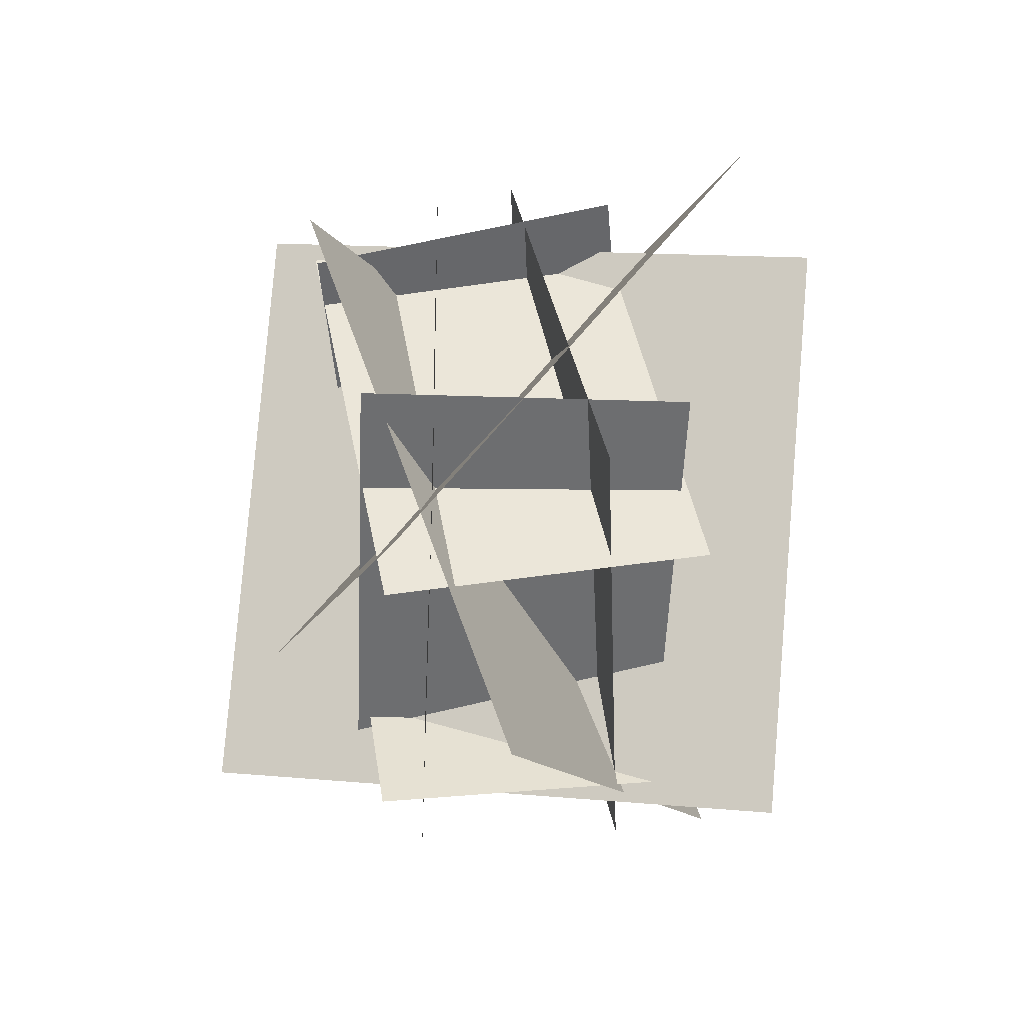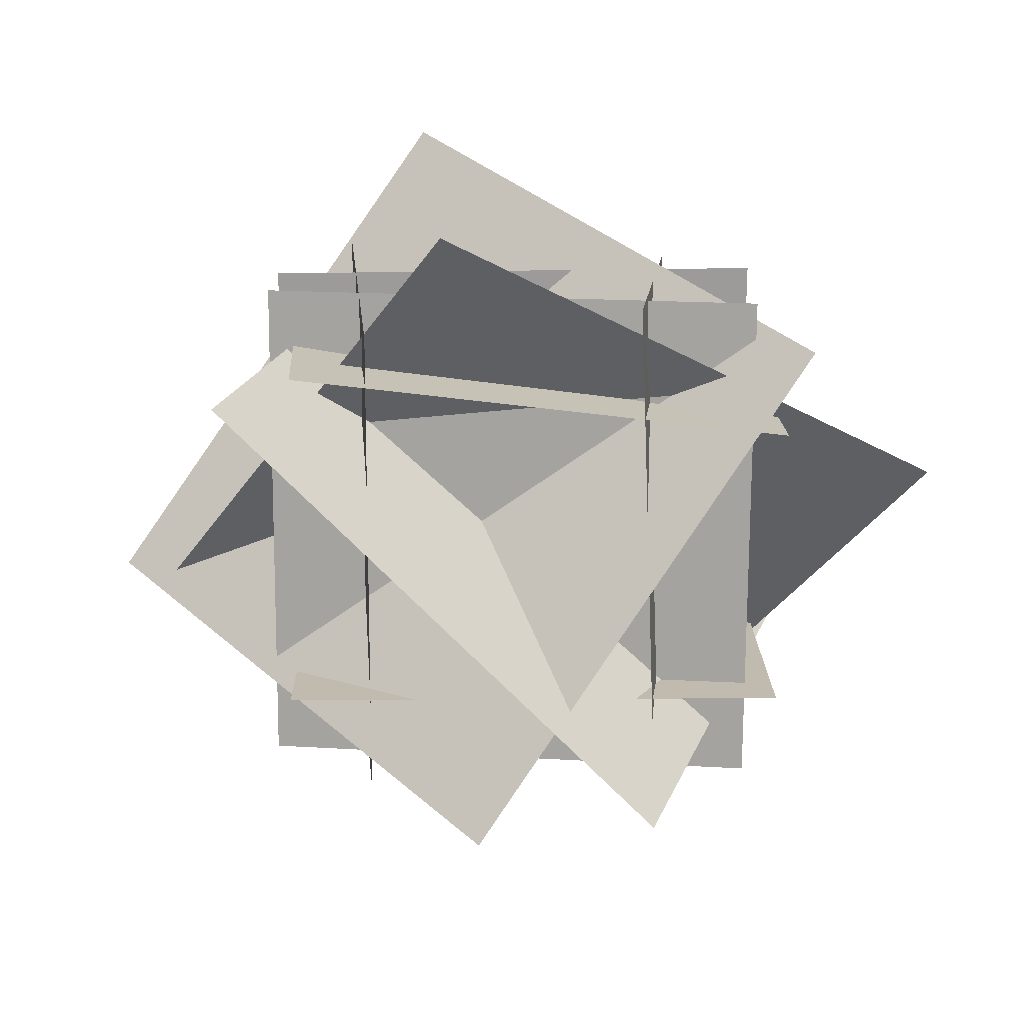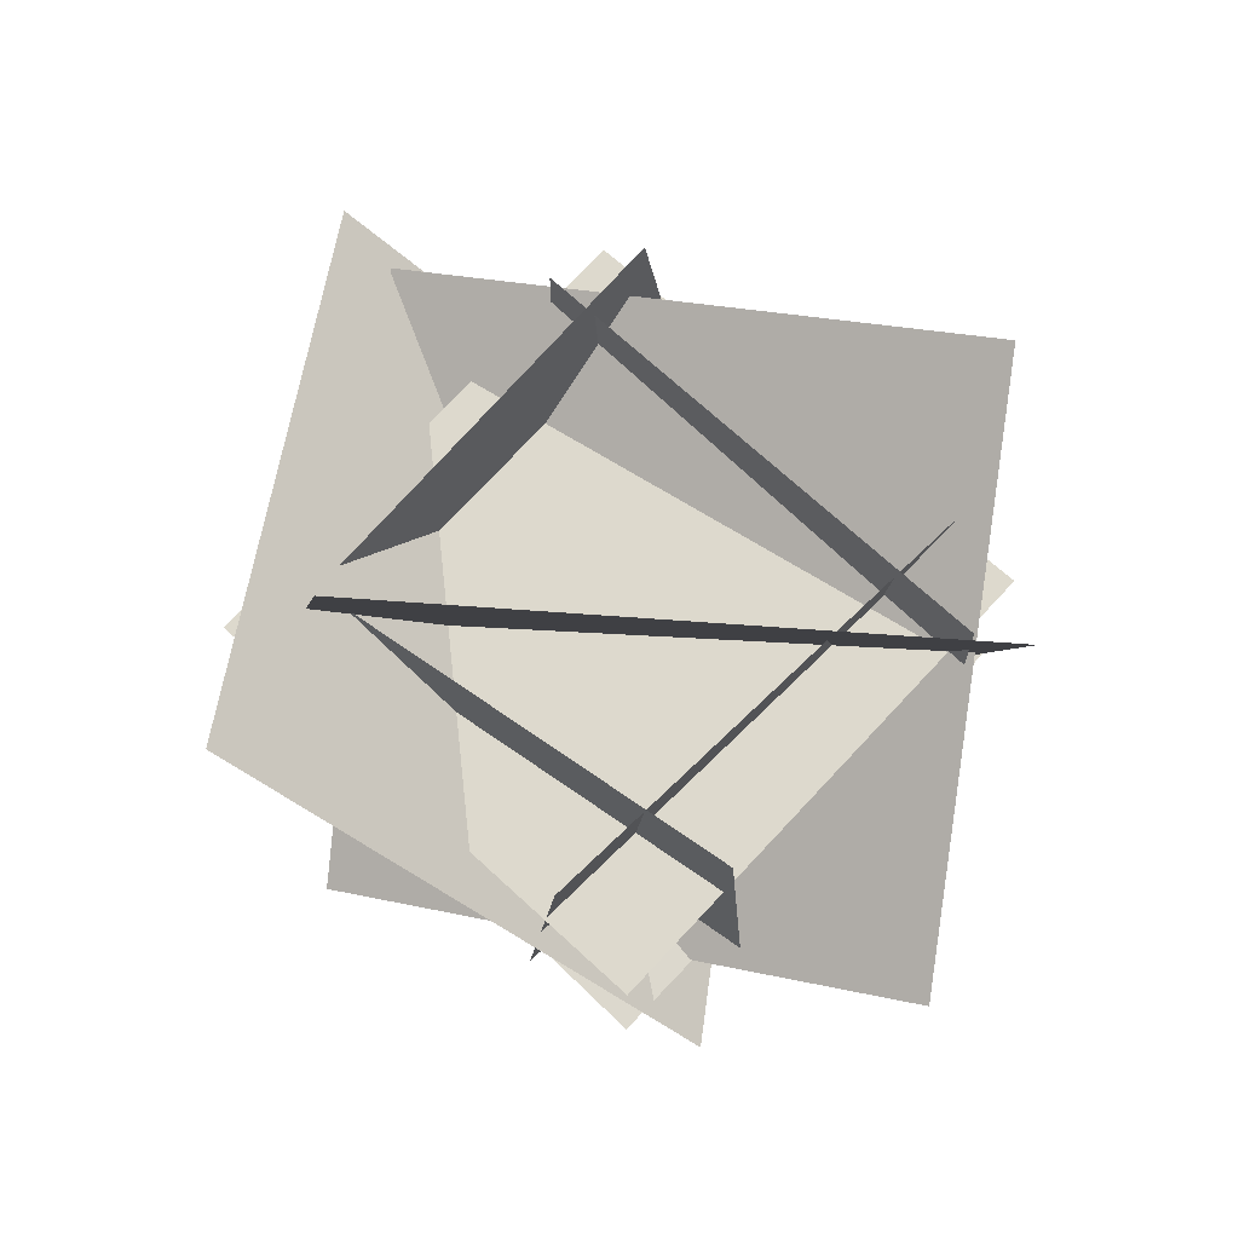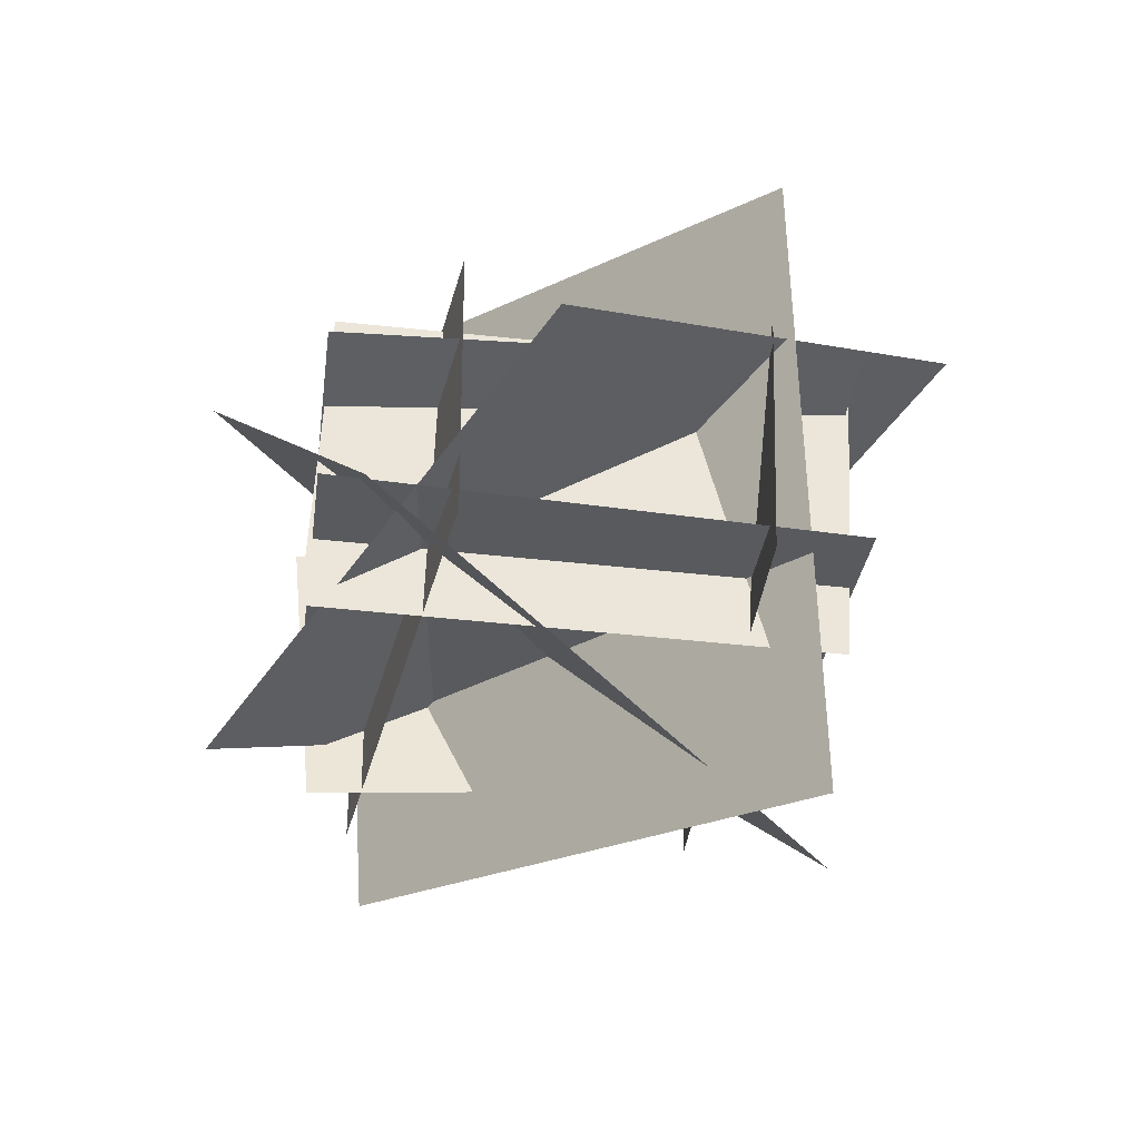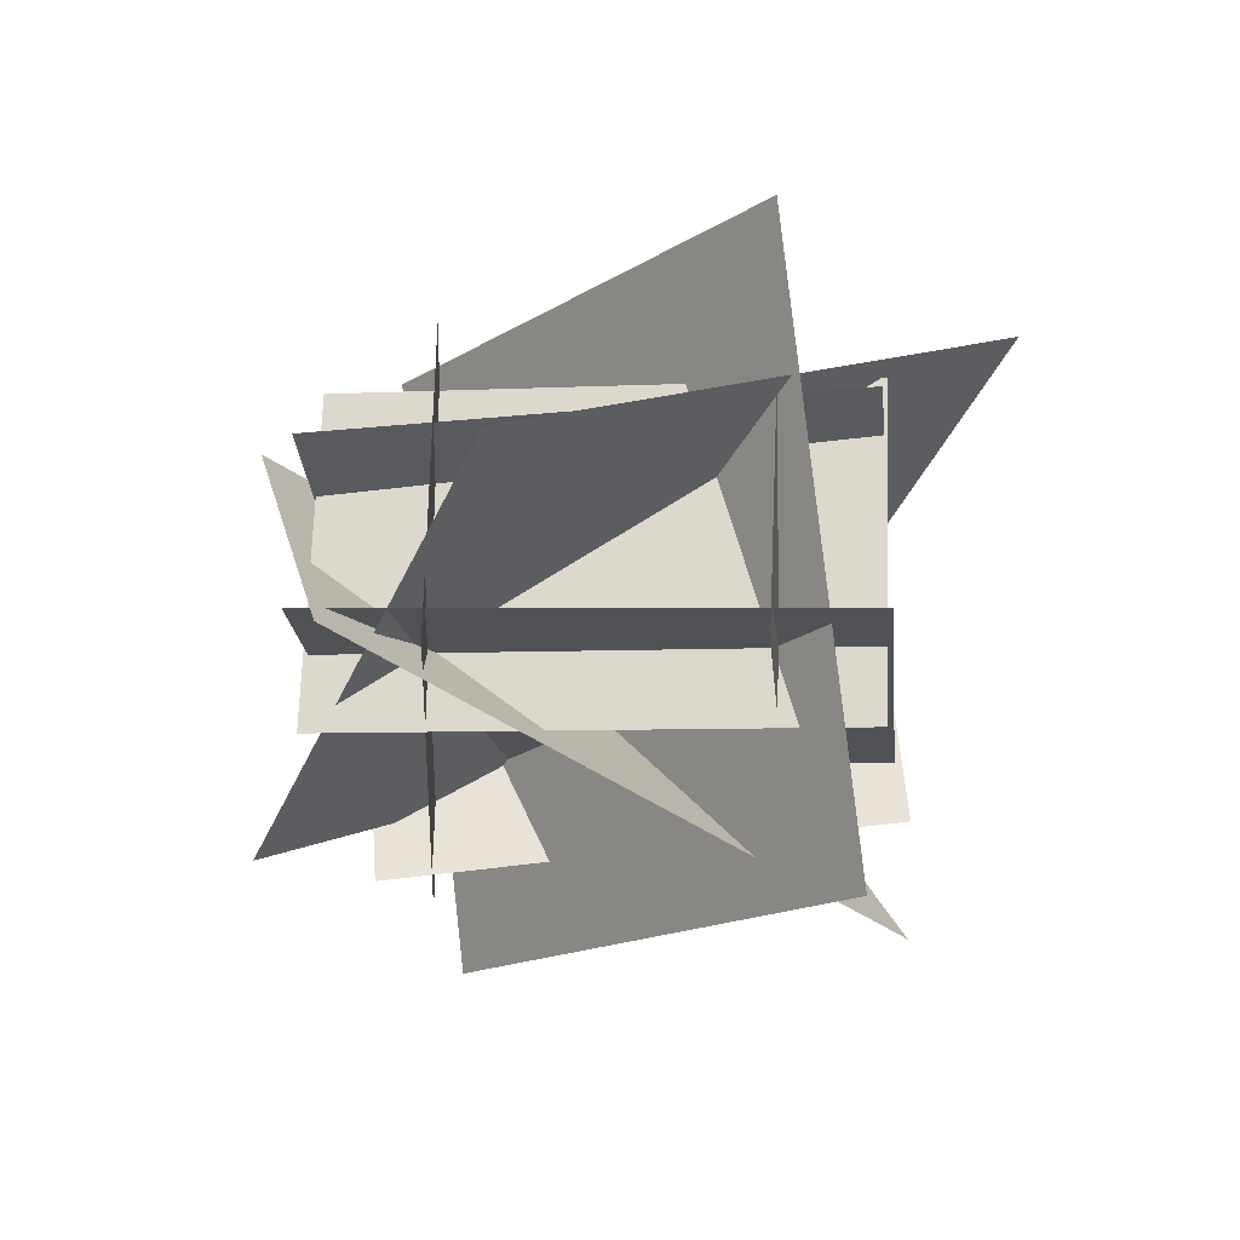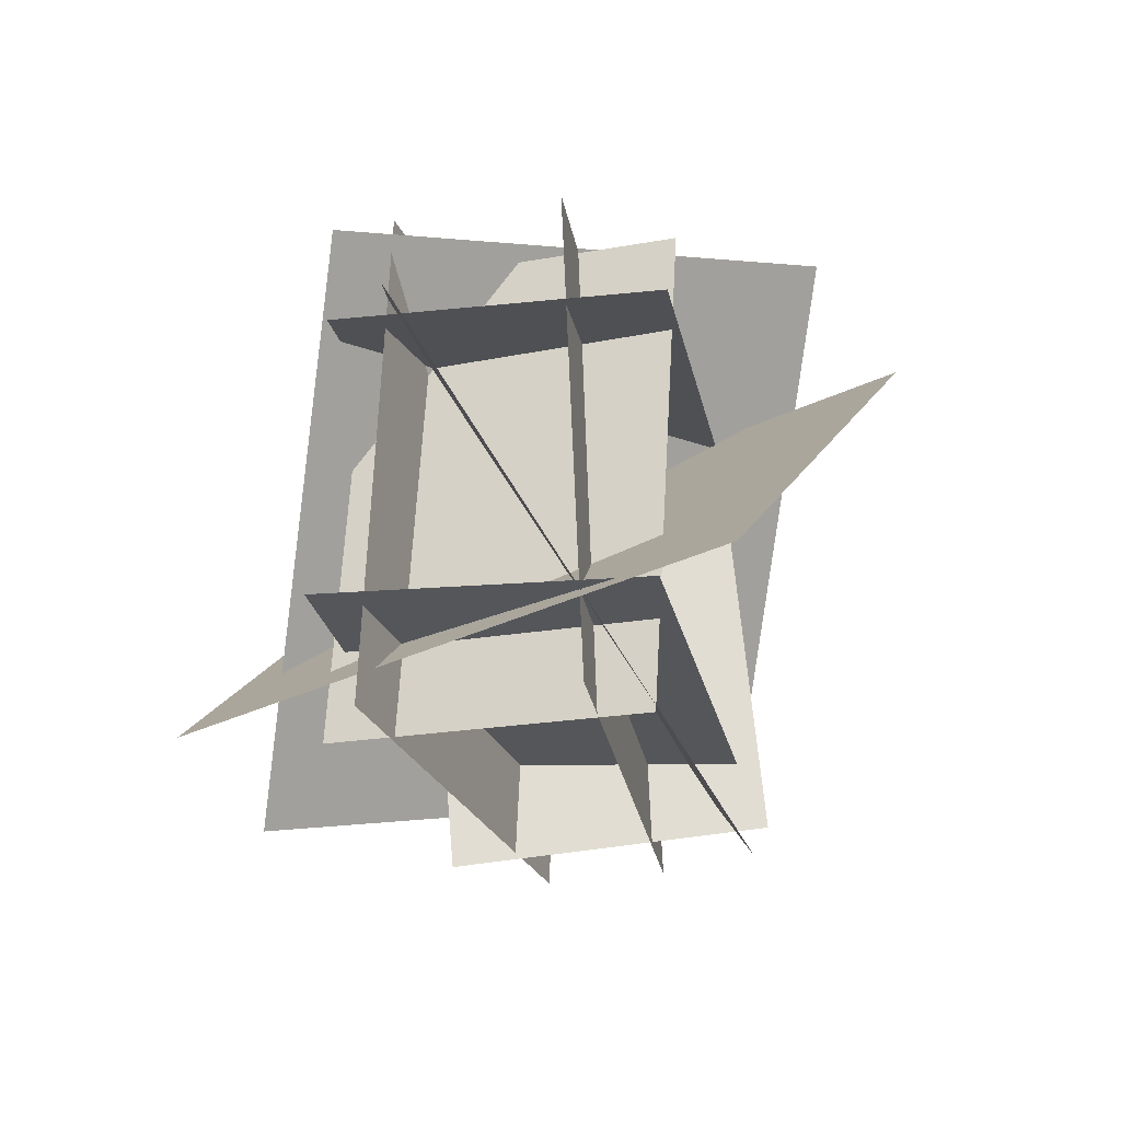
<metadata>
{"format":"obj","ext":"obj","renderer":"f3d","projection":"perspective","resolution":1024,"background":"white","views":[{"elev":38.3,"azim":-95.9,"up":"+Y"},{"elev":18.4,"azim":-178.2,"up":"+Y"},{"elev":71.6,"azim":-136.7,"up":"+Z"},{"elev":-36.1,"azim":-97.4,"up":"+Z"},{"elev":-26.1,"azim":-84.6,"up":"+Z"},{"elev":-26.2,"azim":-75.4,"up":"+Y"}]}
</metadata>
<code>
o plane_onesided
v -0.1914 1.179 0.5204
v 1.178 1.179 0.6403
v -0.1861 -0.195 0.4607
v 1.184 -0.195 0.5805
f 1 2 4 3
o plane_doublesided
v -0.1881 -0.1957 1.028
v -0.1925 1.178 0.974
v 1.182 -0.1957 0.914
v 1.178 1.178 0.8602
v -0.1881 -0.1957 1.028
v -0.1925 1.178 0.974
v 1.182 -0.1957 0.914
v 1.178 1.178 0.8602
f 8 6 5 7
f 9 10 12 11
o plane_onesided
v 0.05081 1.161 1.224
v 0.1287 1.199 0.3534
v -0.003656 -0.2115 1.159
v 0.07419 -0.1734 0.2884
f 13 14 16 15
o plane_onesided
v 0.9866 1.217 1.129
v 0.8728 1.141 0.2647
v 1.002 -0.153 1.248
v 0.8884 -0.2293 0.3836
f 20 18 17 19
o plane_onesided
v 1.143 0.03717 1.163
v 1.105 0.07533 0.2896
v -0.2303 0.03717 1.223
v -0.2684 0.07533 0.3496
f 24 22 21 23
o plane_onesided
v 1.155 1.021 1.133
v 1.078 1.021 0.261
v -0.2034 0.8415 1.251
v -0.2797 0.8415 0.3798
f 25 26 28 27
o plane_doublesided
v -0.3802 0.02939 1.439
v 0.08596 -0.1111 -0.1113
v 0.8066 1.109 1.698
v 1.273 0.9683 0.1477
v -0.3802 0.02939 1.439
v 0.08596 -0.1111 -0.1113
v 0.8066 1.109 1.698
v 1.273 0.9683 0.1477
f 32 30 29 31
f 33 34 36 35
o plane_doublesided
v 0.1611 -0.5377 1.357
v -0.7072 0.6507 0.6687
v 1.535 0.2237 0.9396
v 0.6662 1.412 0.2509
v 0.1611 -0.5377 1.357
v -0.7072 0.6507 0.6687
v 1.535 0.2237 0.9396
v 0.6662 1.412 0.2509
f 40 38 37 39
f 41 42 44 43
o plane_doublesided
v 1.696 0.2177 1.033
v 0.5584 -0.2024 -0.04808
v 0.7926 1.489 1.49
v -0.3451 1.069 0.4086
v 1.696 0.2177 1.033
v 0.5584 -0.2024 -0.04808
v 0.7926 1.489 1.49
v -0.3451 1.069 0.4086
f 48 46 45 47
f 49 50 52 51

</code>
